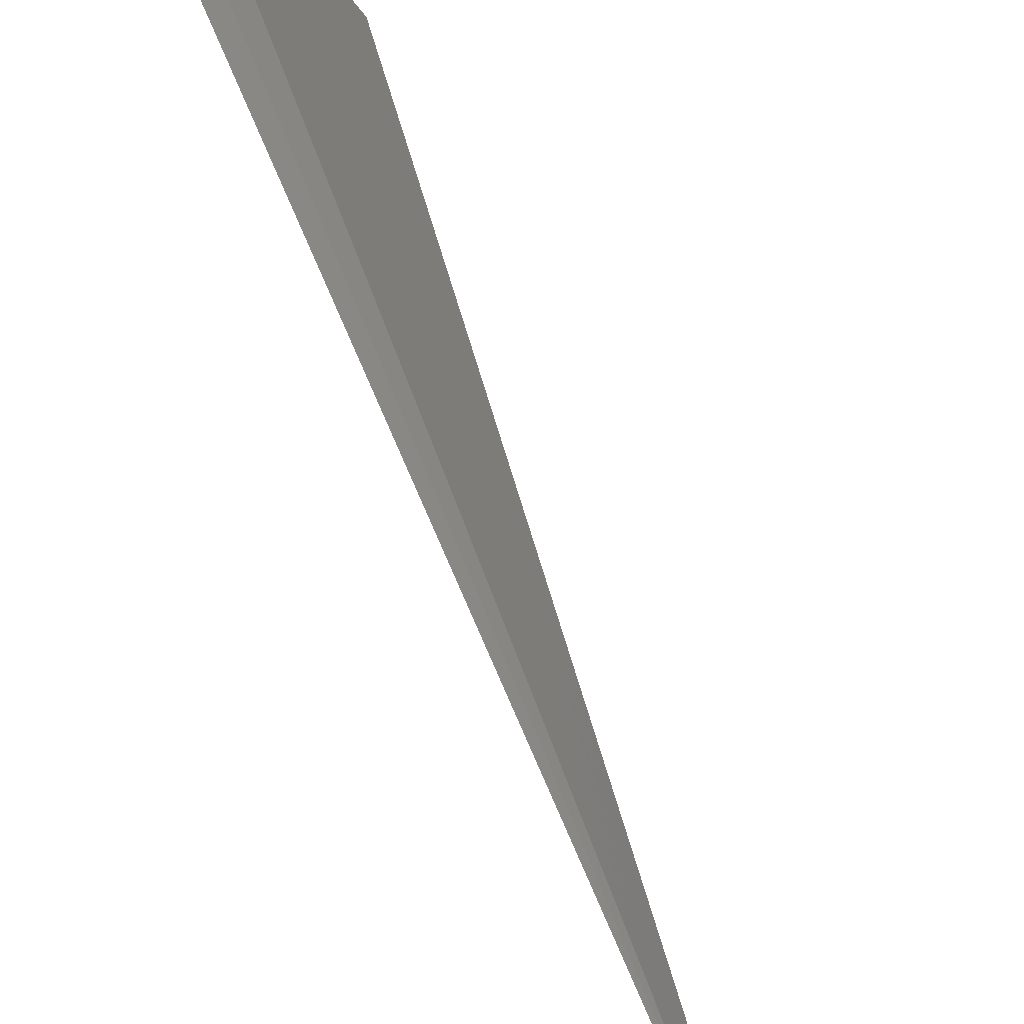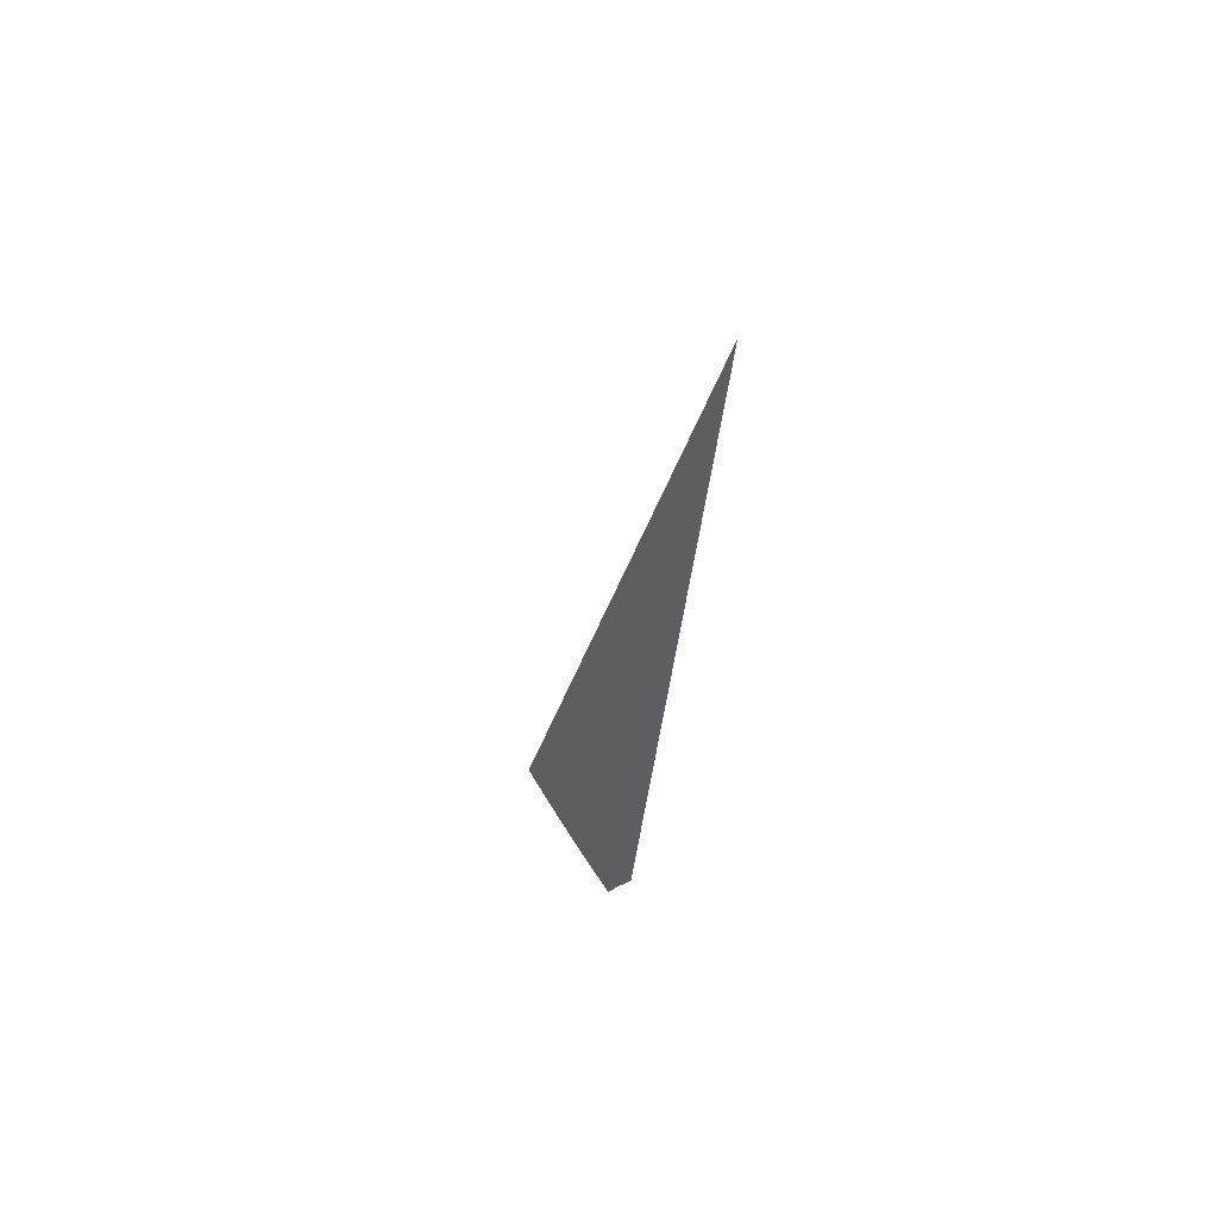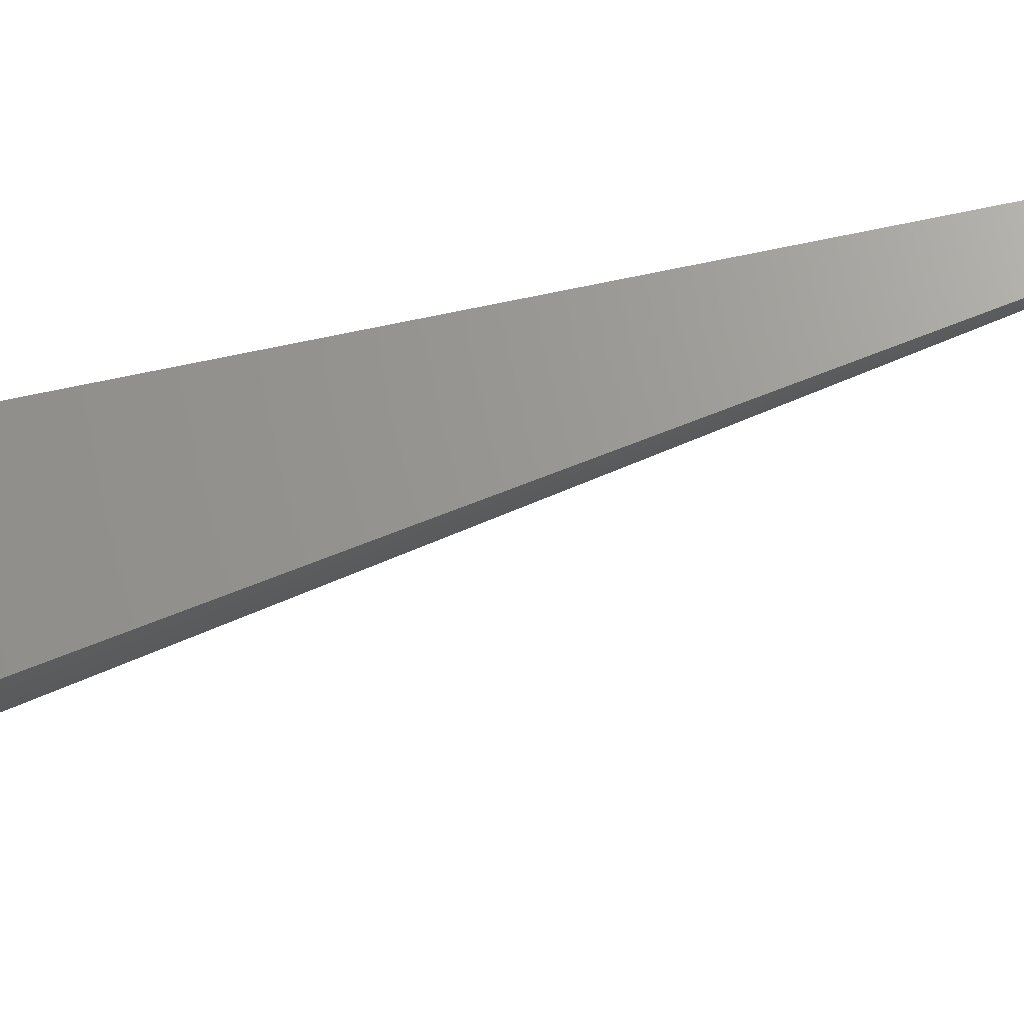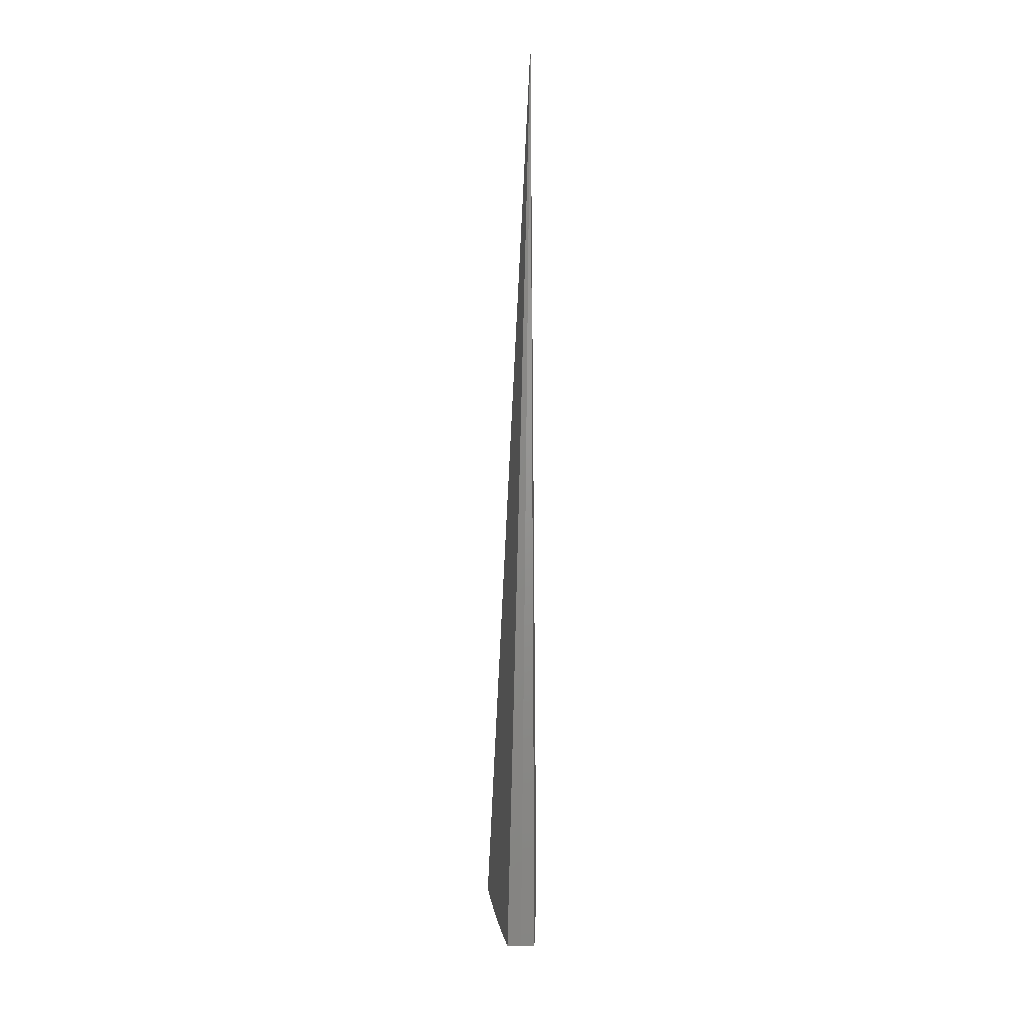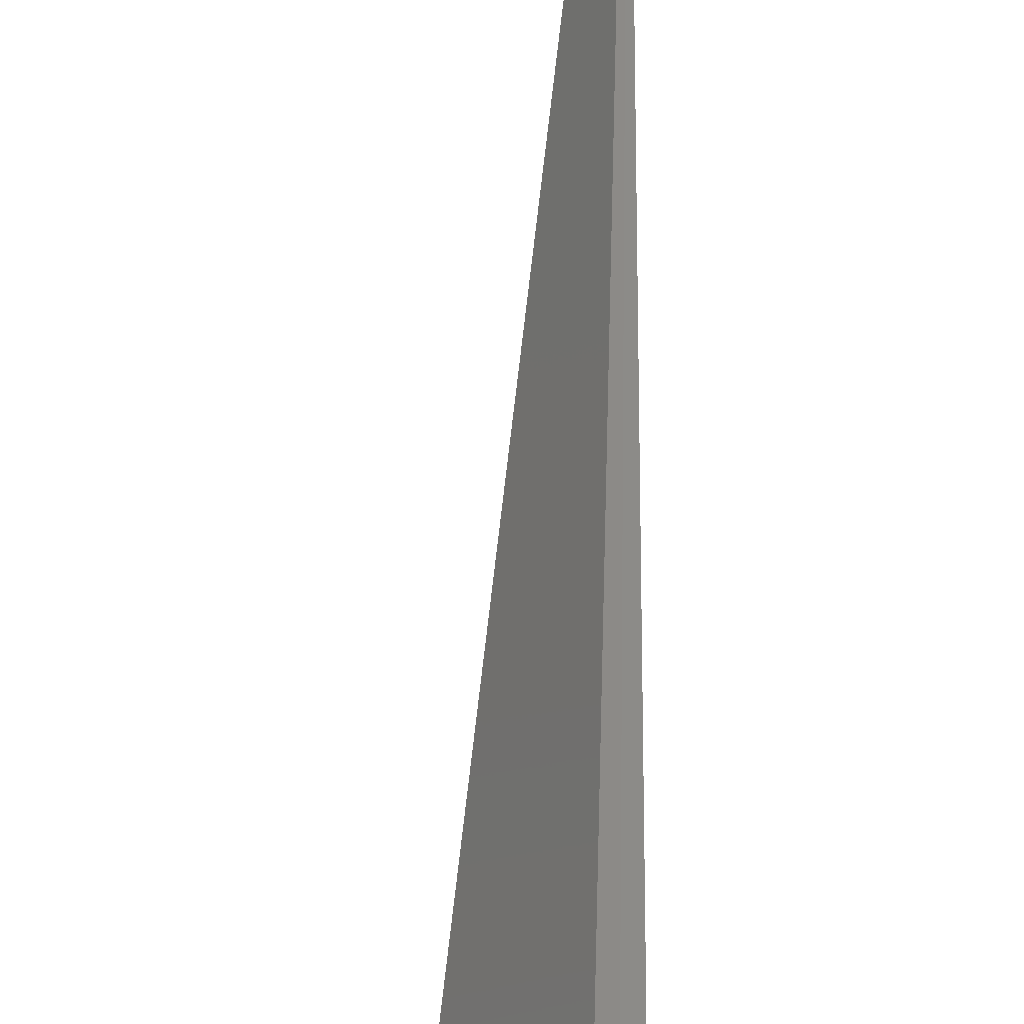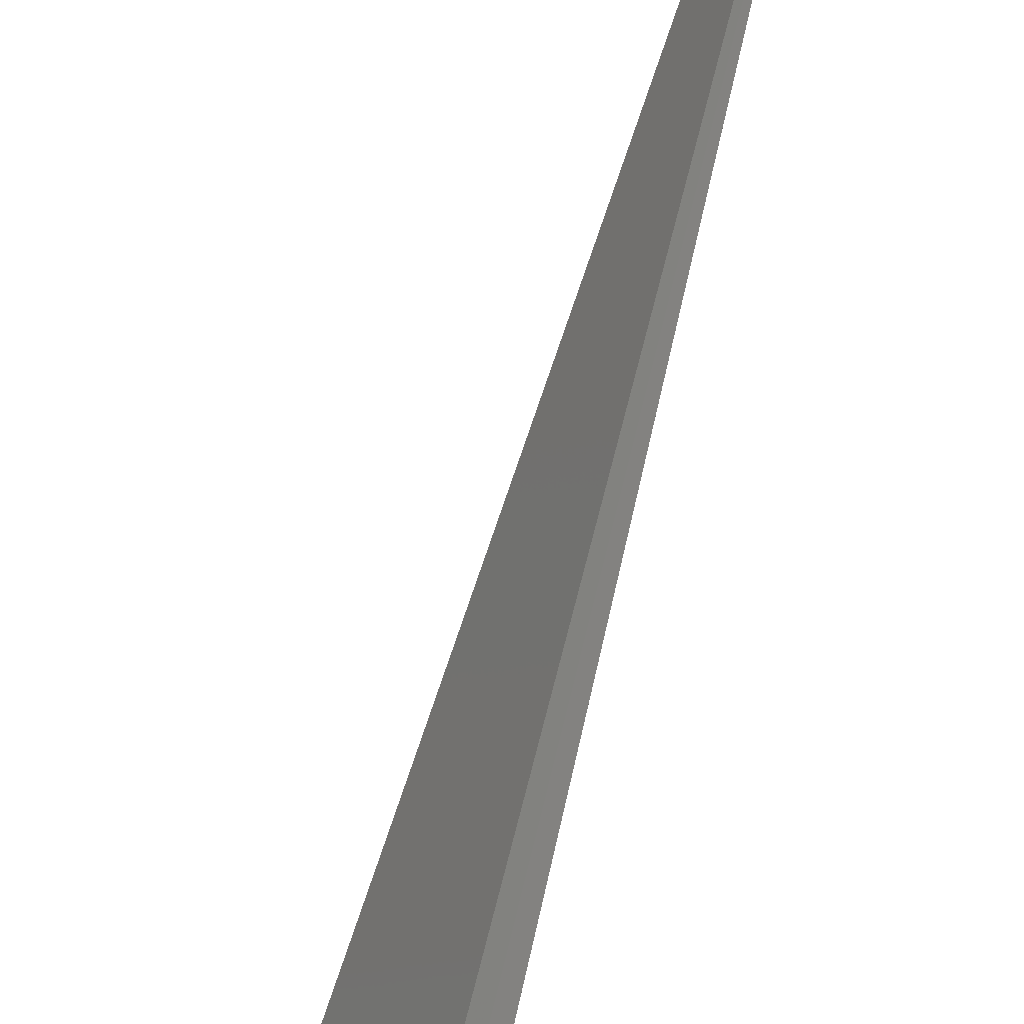
<metadata>
{"format":"stl","ext":"stl","renderer":"f3d","projection":"perspective","resolution":1024,"background":"white","views":[{"elev":51.6,"azim":-20.8,"up":"+Y"},{"elev":49.5,"azim":175.8,"up":"+Z"},{"elev":-42.8,"azim":-87.1,"up":"+Y"},{"elev":-7.6,"azim":-158.4,"up":"+Z"},{"elev":56.1,"azim":176.6,"up":"+Y"},{"elev":76.2,"azim":-170.1,"up":"+Y"}]}
</metadata>
<code>
# stl→obj: 53 verts, 102 faces
v 0.9905 -1.716 -11.23
v 0 0 0
v 1.112 -1.926 -11.18
v 1.233 -2.136 -11.13
v 1.354 -2.345 -11.07
v 1.473 -2.552 -11
v 1.592 -2.757 -10.93
v 1.71 -2.961 -10.85
v 1.826 -3.164 -10.76
v 1.942 -3.364 -10.67
v 0.7605 -2.089 -11.18
v 0.6774 -1.861 -11.23
v 0.8466 -2.046 -11.18
v 0.8371 -1.795 -11.23
v 0.9355 -2.009 -11.18
v 1.023 -1.968 -11.18
v 1.036 -2.226 -11.13
v 1.134 -2.18 -11.13
v 1.137 -2.443 -11.07
v 1.245 -2.392 -11.07
v 1.238 -2.66 -11
v 1.355 -2.605 -11
v 1.289 -2.768 -10.96
v 1.411 -2.711 -10.96
v 1.339 -2.877 -10.93
v 1.466 -2.817 -10.93
v 1.44 -3.093 -10.85
v 1.577 -3.029 -10.85
v 1.541 -3.31 -10.76
v 1.687 -3.241 -10.76
v 1.794 -3.445 -10.67
v 1.641 -3.52 -10.67
v 1.486 -3.588 -10.67
v 1.395 -3.371 -10.76
v 1.249 -3.431 -10.76
v 1.169 -3.211 -10.84
v 1.328 -3.649 -10.67
v 1.304 -3.151 -10.85
v 1.088 -2.989 -10.92
v 1.212 -2.93 -10.93
v 1.167 -2.82 -10.96
v 1.007 -2.766 -11
v 1.121 -2.709 -11
v 0.9252 -2.542 -11.06
v 1.029 -2.488 -11.07
v 0.8431 -2.316 -11.13
v 0.9379 -2.267 -11.13
v 1.026 -2.378 -7.115
v 0.5129 -1.189 -3.558
v 1.162 -2.314 -7.115
v 0.5811 -1.157 -3.558
v 0.5581 -1.197 -7.489
v 0.2791 -0.5984 -3.745
f 1 2 3
f 3 2 4
f 4 2 5
f 5 2 6
f 6 2 7
f 7 2 8
f 8 2 9
f 9 2 10
f 11 12 13
f 13 12 14
f 13 14 15
f 15 14 16
f 15 16 17
f 17 16 18
f 17 18 19
f 19 18 20
f 19 20 21
f 21 20 22
f 21 22 23
f 23 22 24
f 23 24 25
f 25 24 26
f 25 26 27
f 27 26 28
f 27 28 29
f 29 28 30
f 29 30 31
f 31 30 10
f 10 30 9
f 9 30 28
f 9 28 8
f 8 28 7
f 7 28 26
f 7 26 24
f 14 1 16
f 16 1 3
f 16 3 18
f 18 3 4
f 18 4 20
f 20 4 5
f 20 5 22
f 22 5 6
f 22 6 24
f 24 6 7
f 31 32 29
f 29 32 33
f 29 33 34
f 34 33 35
f 34 35 36
f 33 37 35
f 34 36 38
f 38 36 39
f 38 39 40
f 40 39 41
f 40 41 25
f 25 41 23
f 39 42 41
f 41 42 43
f 41 43 23
f 23 43 21
f 42 44 43
f 43 44 45
f 43 45 21
f 21 45 19
f 44 46 45
f 45 46 47
f 45 47 19
f 19 47 17
f 46 11 47
f 47 11 13
f 47 13 17
f 17 13 15
f 29 34 38
f 25 27 40
f 40 27 38
f 27 29 38
f 12 11 2
f 2 11 46
f 2 46 44
f 44 42 2
f 2 42 39
f 2 39 36
f 36 35 2
f 2 35 37
f 33 48 37
f 37 48 49
f 37 49 2
f 33 32 48
f 48 32 50
f 48 50 51
f 51 50 10
f 51 10 2
f 32 31 50
f 50 31 10
f 51 2 49
f 51 49 48
f 14 52 1
f 1 52 53
f 1 53 2
f 14 12 52
f 52 12 53
f 12 2 53

</code>
